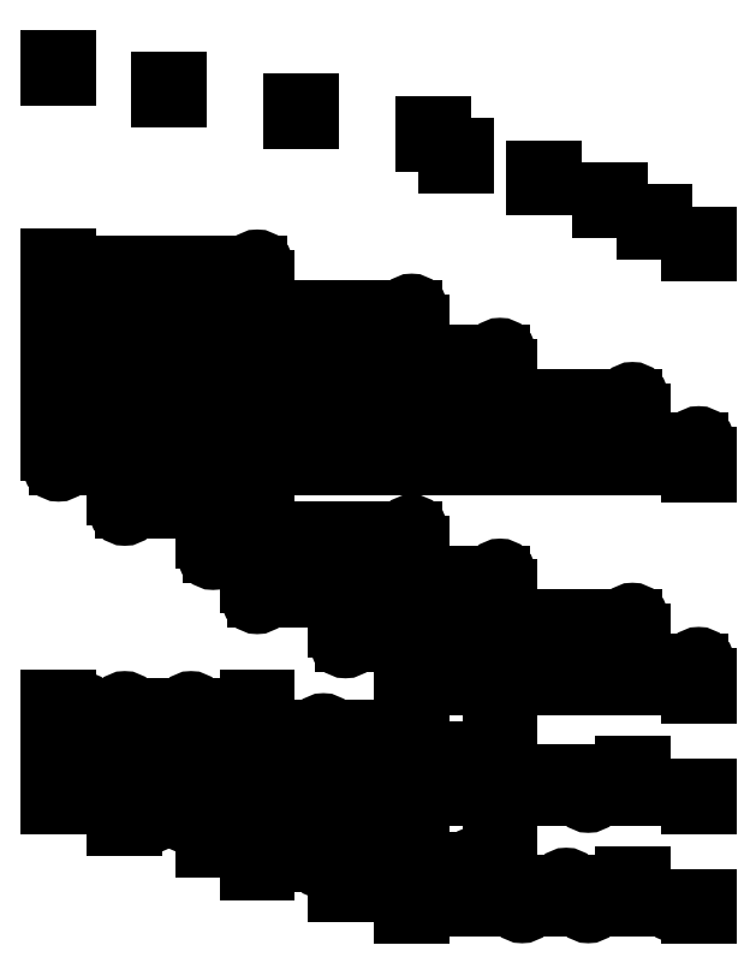
<metadata>
{"format":"dxf","ext":"dxf","renderer":"ezdxf+matplotlib","layout":"modelspace","background":"white","min_lineweight":24,"dpi":150}
</metadata>
<code>
0
SECTION
2
ENTITIES
0
LINE
8
0
10
-0.0689
20
-0.0689
30
0
11
0.0689
21
-0.0689
31
0
0
LINE
8
0
10
0.0689
20
-0.0689
30
0
11
0.0689
21
0.0689
31
0
0
LINE
8
0
10
0.0689
20
0.0689
30
0
11
-0.0689
21
0.0689
31
0
0
LINE
8
0
10
-0.0689
20
0.0689
30
0
11
-0.0689
21
-0.0689
31
0
0
LINE
8
0
10
0.9154
20
-0.2657
30
0
11
1.053
21
-0.2657
31
0
0
LINE
8
0
10
1.053
20
-0.2657
30
0
11
1.053
21
-0.128
31
0
0
LINE
8
0
10
1.053
20
-0.128
30
0
11
0.9154
21
-0.128
31
0
0
LINE
8
0
10
0.9154
20
-0.128
30
0
11
0.9154
21
-0.2657
31
0
0
LINE
8
0
10
2.096
20
-0.4626
30
0
11
2.234
21
-0.4626
31
0
0
LINE
8
0
10
2.234
20
-0.4626
30
0
11
2.234
21
-0.3248
31
0
0
LINE
8
0
10
2.234
20
-0.3248
30
0
11
2.096
21
-0.3248
31
0
0
LINE
8
0
10
2.096
20
-0.3248
30
0
11
2.096
21
-0.4626
31
0
0
LINE
8
0
10
3.278
20
-0.6594
30
0
11
3.415
21
-0.6594
31
0
0
LINE
8
0
10
3.415
20
-0.6594
30
0
11
3.415
21
-0.5217
31
0
0
LINE
8
0
10
3.415
20
-0.5217
30
0
11
3.278
21
-0.5217
31
0
0
LINE
8
0
10
3.278
20
-0.5217
30
0
11
3.278
21
-0.6594
31
0
0
LINE
8
0
10
3.474
20
-0.8563
30
0
11
3.612
21
-0.8563
31
0
0
LINE
8
0
10
3.612
20
-0.8563
30
0
11
3.612
21
-0.7185
31
0
0
LINE
8
0
10
3.612
20
-0.7185
30
0
11
3.474
21
-0.7185
31
0
0
LINE
8
0
10
3.474
20
-0.7185
30
0
11
3.474
21
-0.8563
31
0
0
LINE
8
0
10
4.262
20
-1.053
30
0
11
4.4
21
-1.053
31
0
0
LINE
8
0
10
4.4
20
-1.053
30
0
11
4.4
21
-0.9154
31
0
0
LINE
8
0
10
4.4
20
-0.9154
30
0
11
4.262
21
-0.9154
31
0
0
LINE
8
0
10
4.262
20
-0.9154
30
0
11
4.262
21
-1.053
31
0
0
LINE
8
0
10
4.852
20
-1.25
30
0
11
4.99
21
-1.25
31
0
0
LINE
8
0
10
4.99
20
-1.25
30
0
11
4.99
21
-1.112
31
0
0
LINE
8
0
10
4.99
20
-1.112
30
0
11
4.852
21
-1.112
31
0
0
LINE
8
0
10
4.852
20
-1.112
30
0
11
4.852
21
-1.25
31
0
0
LINE
8
0
10
5.246
20
-1.447
30
0
11
5.384
21
-1.447
31
0
0
LINE
8
0
10
5.384
20
-1.447
30
0
11
5.384
21
-1.309
31
0
0
LINE
8
0
10
5.384
20
-1.309
30
0
11
5.246
21
-1.309
31
0
0
LINE
8
0
10
5.246
20
-1.309
30
0
11
5.246
21
-1.447
31
0
0
LINE
8
0
10
5.64
20
-1.644
30
0
11
5.778
21
-1.644
31
0
0
LINE
8
0
10
5.778
20
-1.644
30
0
11
5.778
21
-1.506
31
0
0
LINE
8
0
10
5.778
20
-1.506
30
0
11
5.64
21
-1.506
31
0
0
LINE
8
0
10
5.64
20
-1.506
30
0
11
5.64
21
-1.644
31
0
0
LINE
8
0
10
-0.0689
20
-1.841
30
0
11
0.0689
21
-1.841
31
0
0
LINE
8
0
10
0.0689
20
-1.841
30
0
11
0.0689
21
-1.703
31
0
0
LINE
8
0
10
0.0689
20
-1.703
30
0
11
-0.0689
21
-1.703
31
0
0
LINE
8
0
10
-0.0689
20
-1.703
30
0
11
-0.0689
21
-1.841
31
0
0
CIRCLE
8
0
10
1.772
20
-1.772
30
0
40
0.05906
0
LINE
8
0
10
0
20
-1.772
30
0
11
1.772
21
-1.772
31
0
0
LINE
8
0
10
1.703
20
-2.037
30
0
11
1.841
21
-2.037
31
0
0
LINE
8
0
10
1.841
20
-2.037
30
0
11
1.841
21
-1.9
31
0
0
LINE
8
0
10
1.841
20
-1.9
30
0
11
1.703
21
-1.9
31
0
0
LINE
8
0
10
1.703
20
-1.9
30
0
11
1.703
21
-2.037
31
0
0
CIRCLE
8
0
10
0
20
-1.969
30
0
40
0.05906
0
LINE
8
0
10
1.772
20
-1.969
30
0
11
0
21
-1.969
31
0
0
LINE
8
0
10
-0.0689
20
-2.234
30
0
11
0.0689
21
-2.234
31
0
0
LINE
8
0
10
0.0689
20
-2.234
30
0
11
0.0689
21
-2.096
31
0
0
LINE
8
0
10
0.0689
20
-2.096
30
0
11
-0.0689
21
-2.096
31
0
0
LINE
8
0
10
-0.0689
20
-2.096
30
0
11
-0.0689
21
-2.234
31
0
0
CIRCLE
8
0
10
3.15
20
-2.165
30
0
40
0.05906
0
LINE
8
0
10
0
20
-2.165
30
0
11
3.15
21
-2.165
31
0
0
LINE
8
0
10
3.081
20
-2.431
30
0
11
3.219
21
-2.431
31
0
0
LINE
8
0
10
3.219
20
-2.431
30
0
11
3.219
21
-2.293
31
0
0
LINE
8
0
10
3.219
20
-2.293
30
0
11
3.081
21
-2.293
31
0
0
LINE
8
0
10
3.081
20
-2.293
30
0
11
3.081
21
-2.431
31
0
0
CIRCLE
8
0
10
0
20
-2.362
30
0
40
0.05906
0
LINE
8
0
10
3.15
20
-2.362
30
0
11
0
21
-2.362
31
0
0
LINE
8
0
10
-0.0689
20
-2.628
30
0
11
0.0689
21
-2.628
31
0
0
LINE
8
0
10
0.0689
20
-2.628
30
0
11
0.0689
21
-2.49
31
0
0
LINE
8
0
10
0.0689
20
-2.49
30
0
11
-0.0689
21
-2.49
31
0
0
LINE
8
0
10
-0.0689
20
-2.49
30
0
11
-0.0689
21
-2.628
31
0
0
CIRCLE
8
0
10
3.937
20
-2.559
30
0
40
0.05906
0
LINE
8
0
10
0
20
-2.559
30
0
11
3.937
21
-2.559
31
0
0
LINE
8
0
10
3.868
20
-2.825
30
0
11
4.006
21
-2.825
31
0
0
LINE
8
0
10
4.006
20
-2.825
30
0
11
4.006
21
-2.687
31
0
0
LINE
8
0
10
4.006
20
-2.687
30
0
11
3.868
21
-2.687
31
0
0
LINE
8
0
10
3.868
20
-2.687
30
0
11
3.868
21
-2.825
31
0
0
CIRCLE
8
0
10
0
20
-2.756
30
0
40
0.05906
0
LINE
8
0
10
3.937
20
-2.756
30
0
11
0
21
-2.756
31
0
0
LINE
8
0
10
-0.0689
20
-3.022
30
0
11
0.0689
21
-3.022
31
0
0
LINE
8
0
10
0.0689
20
-3.022
30
0
11
0.0689
21
-2.884
31
0
0
LINE
8
0
10
0.0689
20
-2.884
30
0
11
-0.0689
21
-2.884
31
0
0
LINE
8
0
10
-0.0689
20
-2.884
30
0
11
-0.0689
21
-3.022
31
0
0
CIRCLE
8
0
10
5.118
20
-2.953
30
0
40
0.05906
0
LINE
8
0
10
0
20
-2.953
30
0
11
5.118
21
-2.953
31
0
0
LINE
8
0
10
5.049
20
-3.219
30
0
11
5.187
21
-3.219
31
0
0
LINE
8
0
10
5.187
20
-3.219
30
0
11
5.187
21
-3.081
31
0
0
LINE
8
0
10
5.187
20
-3.081
30
0
11
5.049
21
-3.081
31
0
0
LINE
8
0
10
5.049
20
-3.081
30
0
11
5.049
21
-3.219
31
0
0
CIRCLE
8
0
10
0
20
-3.15
30
0
40
0.05906
0
LINE
8
0
10
5.118
20
-3.15
30
0
11
0
21
-3.15
31
0
0
LINE
8
0
10
-0.0689
20
-3.415
30
0
11
0.0689
21
-3.415
31
0
0
LINE
8
0
10
0.0689
20
-3.415
30
0
11
0.0689
21
-3.278
31
0
0
LINE
8
0
10
0.0689
20
-3.278
30
0
11
-0.0689
21
-3.278
31
0
0
LINE
8
0
10
-0.0689
20
-3.278
30
0
11
-0.0689
21
-3.415
31
0
0
CIRCLE
8
0
10
5.709
20
-3.346
30
0
40
0.05906
0
LINE
8
0
10
0
20
-3.346
30
0
11
5.709
21
-3.346
31
0
0
LINE
8
0
10
5.64
20
-3.612
30
0
11
5.778
21
-3.612
31
0
0
LINE
8
0
10
5.778
20
-3.612
30
0
11
5.778
21
-3.474
31
0
0
LINE
8
0
10
5.778
20
-3.474
30
0
11
5.64
21
-3.474
31
0
0
LINE
8
0
10
5.64
20
-3.474
30
0
11
5.64
21
-3.612
31
0
0
CIRCLE
8
0
10
0
20
-3.543
30
0
40
0.05906
0
LINE
8
0
10
5.709
20
-3.543
30
0
11
0
21
-3.543
31
0
0
LINE
8
0
10
0.5217
20
-3.809
30
0
11
0.6594
21
-3.809
31
0
0
LINE
8
0
10
0.6594
20
-3.809
30
0
11
0.6594
21
-3.671
31
0
0
LINE
8
0
10
0.6594
20
-3.671
30
0
11
0.5217
21
-3.671
31
0
0
LINE
8
0
10
0.5217
20
-3.671
30
0
11
0.5217
21
-3.809
31
0
0
CIRCLE
8
0
10
1.772
20
-3.74
30
0
40
0.05906
0
LINE
8
0
10
0.5906
20
-3.74
30
0
11
1.772
21
-3.74
31
0
0
LINE
8
0
10
1.703
20
-4.006
30
0
11
1.841
21
-4.006
31
0
0
LINE
8
0
10
1.841
20
-4.006
30
0
11
1.841
21
-3.868
31
0
0
LINE
8
0
10
1.841
20
-3.868
30
0
11
1.703
21
-3.868
31
0
0
LINE
8
0
10
1.703
20
-3.868
30
0
11
1.703
21
-4.006
31
0
0
CIRCLE
8
0
10
0.5906
20
-3.937
30
0
40
0.05906
0
LINE
8
0
10
1.772
20
-3.937
30
0
11
0.5906
21
-3.937
31
0
0
LINE
8
0
10
1.309
20
-4.203
30
0
11
1.447
21
-4.203
31
0
0
LINE
8
0
10
1.447
20
-4.203
30
0
11
1.447
21
-4.065
31
0
0
LINE
8
0
10
1.447
20
-4.065
30
0
11
1.309
21
-4.065
31
0
0
LINE
8
0
10
1.309
20
-4.065
30
0
11
1.309
21
-4.203
31
0
0
CIRCLE
8
0
10
3.15
20
-4.134
30
0
40
0.05906
0
LINE
8
0
10
1.378
20
-4.134
30
0
11
3.15
21
-4.134
31
0
0
LINE
8
0
10
3.081
20
-4.4
30
0
11
3.219
21
-4.4
31
0
0
LINE
8
0
10
3.219
20
-4.4
30
0
11
3.219
21
-4.262
31
0
0
LINE
8
0
10
3.219
20
-4.262
30
0
11
3.081
21
-4.262
31
0
0
LINE
8
0
10
3.081
20
-4.262
30
0
11
3.081
21
-4.4
31
0
0
CIRCLE
8
0
10
1.378
20
-4.331
30
0
40
0.05906
0
LINE
8
0
10
3.15
20
-4.331
30
0
11
1.378
21
-4.331
31
0
0
LINE
8
0
10
1.703
20
-4.596
30
0
11
1.841
21
-4.596
31
0
0
LINE
8
0
10
1.841
20
-4.596
30
0
11
1.841
21
-4.459
31
0
0
LINE
8
0
10
1.841
20
-4.459
30
0
11
1.703
21
-4.459
31
0
0
LINE
8
0
10
1.703
20
-4.459
30
0
11
1.703
21
-4.596
31
0
0
CIRCLE
8
0
10
3.937
20
-4.528
30
0
40
0.05906
0
LINE
8
0
10
1.772
20
-4.528
30
0
11
3.937
21
-4.528
31
0
0
LINE
8
0
10
3.868
20
-4.793
30
0
11
4.006
21
-4.793
31
0
0
LINE
8
0
10
4.006
20
-4.793
30
0
11
4.006
21
-4.656
31
0
0
LINE
8
0
10
4.006
20
-4.656
30
0
11
3.868
21
-4.656
31
0
0
LINE
8
0
10
3.868
20
-4.656
30
0
11
3.868
21
-4.793
31
0
0
CIRCLE
8
0
10
1.772
20
-4.724
30
0
40
0.05906
0
LINE
8
0
10
3.937
20
-4.724
30
0
11
1.772
21
-4.724
31
0
0
LINE
8
0
10
2.49
20
-4.99
30
0
11
2.628
21
-4.99
31
0
0
LINE
8
0
10
2.628
20
-4.99
30
0
11
2.628
21
-4.852
31
0
0
LINE
8
0
10
2.628
20
-4.852
30
0
11
2.49
21
-4.852
31
0
0
LINE
8
0
10
2.49
20
-4.852
30
0
11
2.49
21
-4.99
31
0
0
CIRCLE
8
0
10
5.118
20
-4.921
30
0
40
0.05906
0
LINE
8
0
10
2.559
20
-4.921
30
0
11
5.118
21
-4.921
31
0
0
LINE
8
0
10
5.049
20
-5.187
30
0
11
5.187
21
-5.187
31
0
0
LINE
8
0
10
5.187
20
-5.187
30
0
11
5.187
21
-5.049
31
0
0
LINE
8
0
10
5.187
20
-5.049
30
0
11
5.049
21
-5.049
31
0
0
LINE
8
0
10
5.049
20
-5.049
30
0
11
5.049
21
-5.187
31
0
0
CIRCLE
8
0
10
2.559
20
-5.118
30
0
40
0.05906
0
LINE
8
0
10
5.118
20
-5.118
30
0
11
2.559
21
-5.118
31
0
0
LINE
8
0
10
3.081
20
-5.384
30
0
11
3.219
21
-5.384
31
0
0
LINE
8
0
10
3.219
20
-5.384
30
0
11
3.219
21
-5.246
31
0
0
LINE
8
0
10
3.219
20
-5.246
30
0
11
3.081
21
-5.246
31
0
0
LINE
8
0
10
3.081
20
-5.246
30
0
11
3.081
21
-5.384
31
0
0
CIRCLE
8
0
10
5.709
20
-5.315
30
0
40
0.05906
0
LINE
8
0
10
3.15
20
-5.315
30
0
11
5.709
21
-5.315
31
0
0
LINE
8
0
10
5.64
20
-5.581
30
0
11
5.778
21
-5.581
31
0
0
LINE
8
0
10
5.778
20
-5.581
30
0
11
5.778
21
-5.443
31
0
0
LINE
8
0
10
5.778
20
-5.443
30
0
11
5.64
21
-5.443
31
0
0
LINE
8
0
10
5.64
20
-5.443
30
0
11
5.64
21
-5.581
31
0
0
CIRCLE
8
0
10
3.15
20
-5.512
30
0
40
0.05906
0
LINE
8
0
10
5.709
20
-5.512
30
0
11
3.15
21
-5.512
31
0
0
LINE
8
0
10
-0.0689
20
-5.778
30
0
11
0.0689
21
-5.778
31
0
0
LINE
8
0
10
0.0689
20
-5.778
30
0
11
0.0689
21
-5.64
31
0
0
LINE
8
0
10
0.0689
20
-5.64
30
0
11
-0.0689
21
-5.64
31
0
0
LINE
8
0
10
-0.0689
20
-5.64
30
0
11
-0.0689
21
-5.778
31
0
0
LINE
8
0
10
1.703
20
-5.778
30
0
11
1.841
21
-5.778
31
0
0
LINE
8
0
10
1.841
20
-5.778
30
0
11
1.841
21
-5.64
31
0
0
LINE
8
0
10
1.841
20
-5.64
30
0
11
1.703
21
-5.64
31
0
0
LINE
8
0
10
1.703
20
-5.64
30
0
11
1.703
21
-5.778
31
0
0
CIRCLE
8
0
10
0.1969
20
-5.709
30
0
40
0.05906
0
CIRCLE
8
0
10
0.5906
20
-5.709
30
0
40
0.05906
0
CIRCLE
8
0
10
1.181
20
-5.709
30
0
40
0.05906
0
LINE
8
0
10
0
20
-5.709
30
0
11
1.772
21
-5.709
31
0
0
LINE
8
0
10
-0.0689
20
-5.974
30
0
11
0.0689
21
-5.974
31
0
0
LINE
8
0
10
0.0689
20
-5.974
30
0
11
0.0689
21
-5.837
31
0
0
LINE
8
0
10
0.0689
20
-5.837
30
0
11
-0.0689
21
-5.837
31
0
0
LINE
8
0
10
-0.0689
20
-5.837
30
0
11
-0.0689
21
-5.974
31
0
0
LINE
8
0
10
3.081
20
-5.974
30
0
11
3.219
21
-5.974
31
0
0
LINE
8
0
10
3.219
20
-5.974
30
0
11
3.219
21
-5.837
31
0
0
LINE
8
0
10
3.219
20
-5.837
30
0
11
3.081
21
-5.837
31
0
0
LINE
8
0
10
3.081
20
-5.837
30
0
11
3.081
21
-5.974
31
0
0
CIRCLE
8
0
10
0.3937
20
-5.906
30
0
40
0.05906
0
CIRCLE
8
0
10
1.378
20
-5.906
30
0
40
0.05906
0
CIRCLE
8
0
10
2.362
20
-5.906
30
0
40
0.05906
0
LINE
8
0
10
0
20
-5.906
30
0
11
3.15
21
-5.906
31
0
0
LINE
8
0
10
-0.0689
20
-6.171
30
0
11
0.0689
21
-6.171
31
0
0
LINE
8
0
10
0.0689
20
-6.171
30
0
11
0.0689
21
-6.033
31
0
0
LINE
8
0
10
0.0689
20
-6.033
30
0
11
-0.0689
21
-6.033
31
0
0
LINE
8
0
10
-0.0689
20
-6.033
30
0
11
-0.0689
21
-6.171
31
0
0
LINE
8
0
10
3.868
20
-6.171
30
0
11
4.006
21
-6.171
31
0
0
LINE
8
0
10
4.006
20
-6.171
30
0
11
4.006
21
-6.033
31
0
0
LINE
8
0
10
4.006
20
-6.033
30
0
11
3.868
21
-6.033
31
0
0
LINE
8
0
10
3.868
20
-6.033
30
0
11
3.868
21
-6.171
31
0
0
CIRCLE
8
0
10
0.5906
20
-6.102
30
0
40
0.05906
0
CIRCLE
8
0
10
1.772
20
-6.102
30
0
40
0.05906
0
CIRCLE
8
0
10
2.953
20
-6.102
30
0
40
0.05906
0
LINE
8
0
10
0
20
-6.102
30
0
11
3.937
21
-6.102
31
0
0
LINE
8
0
10
-0.0689
20
-6.368
30
0
11
0.0689
21
-6.368
31
0
0
LINE
8
0
10
0.0689
20
-6.368
30
0
11
0.0689
21
-6.23
31
0
0
LINE
8
0
10
0.0689
20
-6.23
30
0
11
-0.0689
21
-6.23
31
0
0
LINE
8
0
10
-0.0689
20
-6.23
30
0
11
-0.0689
21
-6.368
31
0
0
LINE
8
0
10
5.049
20
-6.368
30
0
11
5.187
21
-6.368
31
0
0
LINE
8
0
10
5.187
20
-6.368
30
0
11
5.187
21
-6.23
31
0
0
LINE
8
0
10
5.187
20
-6.23
30
0
11
5.049
21
-6.23
31
0
0
LINE
8
0
10
5.049
20
-6.23
30
0
11
5.049
21
-6.368
31
0
0
CIRCLE
8
0
10
0.9843
20
-6.299
30
0
40
0.05906
0
CIRCLE
8
0
10
2.559
20
-6.299
30
0
40
0.05906
0
CIRCLE
8
0
10
3.937
20
-6.299
30
0
40
0.05906
0
LINE
8
0
10
0
20
-6.299
30
0
11
5.118
21
-6.299
31
0
0
LINE
8
0
10
-0.0689
20
-6.565
30
0
11
0.0689
21
-6.565
31
0
0
LINE
8
0
10
0.0689
20
-6.565
30
0
11
0.0689
21
-6.427
31
0
0
LINE
8
0
10
0.0689
20
-6.427
30
0
11
-0.0689
21
-6.427
31
0
0
LINE
8
0
10
-0.0689
20
-6.427
30
0
11
-0.0689
21
-6.565
31
0
0
LINE
8
0
10
5.64
20
-6.565
30
0
11
5.778
21
-6.565
31
0
0
LINE
8
0
10
5.778
20
-6.565
30
0
11
5.778
21
-6.427
31
0
0
LINE
8
0
10
5.778
20
-6.427
30
0
11
5.64
21
-6.427
31
0
0
LINE
8
0
10
5.64
20
-6.427
30
0
11
5.64
21
-6.565
31
0
0
CIRCLE
8
0
10
1.378
20
-6.496
30
0
40
0.05906
0
CIRCLE
8
0
10
3.15
20
-6.496
30
0
40
0.05906
0
CIRCLE
8
0
10
4.724
20
-6.496
30
0
40
0.05906
0
LINE
8
0
10
0
20
-6.496
30
0
11
5.709
21
-6.496
31
0
0
LINE
8
0
10
0.5217
20
-6.762
30
0
11
0.6594
21
-6.762
31
0
0
LINE
8
0
10
0.6594
20
-6.762
30
0
11
0.6594
21
-6.624
31
0
0
LINE
8
0
10
0.6594
20
-6.624
30
0
11
0.5217
21
-6.624
31
0
0
LINE
8
0
10
0.5217
20
-6.624
30
0
11
0.5217
21
-6.762
31
0
0
LINE
8
0
10
1.703
20
-6.762
30
0
11
1.841
21
-6.762
31
0
0
LINE
8
0
10
1.841
20
-6.762
30
0
11
1.841
21
-6.624
31
0
0
LINE
8
0
10
1.841
20
-6.624
30
0
11
1.703
21
-6.624
31
0
0
LINE
8
0
10
1.703
20
-6.624
30
0
11
1.703
21
-6.762
31
0
0
CIRCLE
8
0
10
0.7874
20
-6.693
30
0
40
0.05906
0
CIRCLE
8
0
10
1.181
20
-6.693
30
0
40
0.05906
0
CIRCLE
8
0
10
1.575
20
-6.693
30
0
40
0.05906
0
LINE
8
0
10
0.5906
20
-6.693
30
0
11
1.772
21
-6.693
31
0
0
LINE
8
0
10
1.309
20
-6.959
30
0
11
1.447
21
-6.959
31
0
0
LINE
8
0
10
1.447
20
-6.959
30
0
11
1.447
21
-6.821
31
0
0
LINE
8
0
10
1.447
20
-6.821
30
0
11
1.309
21
-6.821
31
0
0
LINE
8
0
10
1.309
20
-6.821
30
0
11
1.309
21
-6.959
31
0
0
LINE
8
0
10
3.081
20
-6.959
30
0
11
3.219
21
-6.959
31
0
0
LINE
8
0
10
3.219
20
-6.959
30
0
11
3.219
21
-6.821
31
0
0
LINE
8
0
10
3.219
20
-6.821
30
0
11
3.081
21
-6.821
31
0
0
LINE
8
0
10
3.081
20
-6.821
30
0
11
3.081
21
-6.959
31
0
0
CIRCLE
8
0
10
1.969
20
-6.89
30
0
40
0.05906
0
CIRCLE
8
0
10
2.362
20
-6.89
30
0
40
0.05906
0
CIRCLE
8
0
10
2.756
20
-6.89
30
0
40
0.05906
0
LINE
8
0
10
1.378
20
-6.89
30
0
11
3.15
21
-6.89
31
0
0
LINE
8
0
10
1.703
20
-7.156
30
0
11
1.841
21
-7.156
31
0
0
LINE
8
0
10
1.841
20
-7.156
30
0
11
1.841
21
-7.018
31
0
0
LINE
8
0
10
1.841
20
-7.018
30
0
11
1.703
21
-7.018
31
0
0
LINE
8
0
10
1.703
20
-7.018
30
0
11
1.703
21
-7.156
31
0
0
LINE
8
0
10
3.868
20
-7.156
30
0
11
4.006
21
-7.156
31
0
0
LINE
8
0
10
4.006
20
-7.156
30
0
11
4.006
21
-7.018
31
0
0
LINE
8
0
10
4.006
20
-7.018
30
0
11
3.868
21
-7.018
31
0
0
LINE
8
0
10
3.868
20
-7.018
30
0
11
3.868
21
-7.156
31
0
0
CIRCLE
8
0
10
2.362
20
-7.087
30
0
40
0.05906
0
CIRCLE
8
0
10
2.953
20
-7.087
30
0
40
0.05906
0
CIRCLE
8
0
10
3.74
20
-7.087
30
0
40
0.05906
0
LINE
8
0
10
1.772
20
-7.087
30
0
11
3.937
21
-7.087
31
0
0
LINE
8
0
10
2.49
20
-7.352
30
0
11
2.628
21
-7.352
31
0
0
LINE
8
0
10
2.628
20
-7.352
30
0
11
2.628
21
-7.215
31
0
0
LINE
8
0
10
2.628
20
-7.215
30
0
11
2.49
21
-7.215
31
0
0
LINE
8
0
10
2.49
20
-7.215
30
0
11
2.49
21
-7.352
31
0
0
LINE
8
0
10
5.049
20
-7.352
30
0
11
5.187
21
-7.352
31
0
0
LINE
8
0
10
5.187
20
-7.352
30
0
11
5.187
21
-7.215
31
0
0
LINE
8
0
10
5.187
20
-7.215
30
0
11
5.049
21
-7.215
31
0
0
LINE
8
0
10
5.049
20
-7.215
30
0
11
5.049
21
-7.352
31
0
0
CIRCLE
8
0
10
3.15
20
-7.283
30
0
40
0.05906
0
CIRCLE
8
0
10
3.937
20
-7.283
30
0
40
0.05906
0
CIRCLE
8
0
10
4.528
20
-7.283
30
0
40
0.05906
0
LINE
8
0
10
2.559
20
-7.283
30
0
11
5.118
21
-7.283
31
0
0
LINE
8
0
10
3.081
20
-7.549
30
0
11
3.219
21
-7.549
31
0
0
LINE
8
0
10
3.219
20
-7.549
30
0
11
3.219
21
-7.411
31
0
0
LINE
8
0
10
3.219
20
-7.411
30
0
11
3.081
21
-7.411
31
0
0
LINE
8
0
10
3.081
20
-7.411
30
0
11
3.081
21
-7.549
31
0
0
LINE
8
0
10
5.64
20
-7.549
30
0
11
5.778
21
-7.549
31
0
0
LINE
8
0
10
5.778
20
-7.549
30
0
11
5.778
21
-7.411
31
0
0
LINE
8
0
10
5.778
20
-7.411
30
0
11
5.64
21
-7.411
31
0
0
LINE
8
0
10
5.64
20
-7.411
30
0
11
5.64
21
-7.549
31
0
0
CIRCLE
8
0
10
4.134
20
-7.48
30
0
40
0.05906
0
CIRCLE
8
0
10
4.724
20
-7.48
30
0
40
0.05906
0
CIRCLE
8
0
10
5.512
20
-7.48
30
0
40
0.05906
0
LINE
8
0
10
3.15
20
-7.48
30
0
11
5.709
21
-7.48
31
0
0
ENDSEC
0
EOF

</code>
